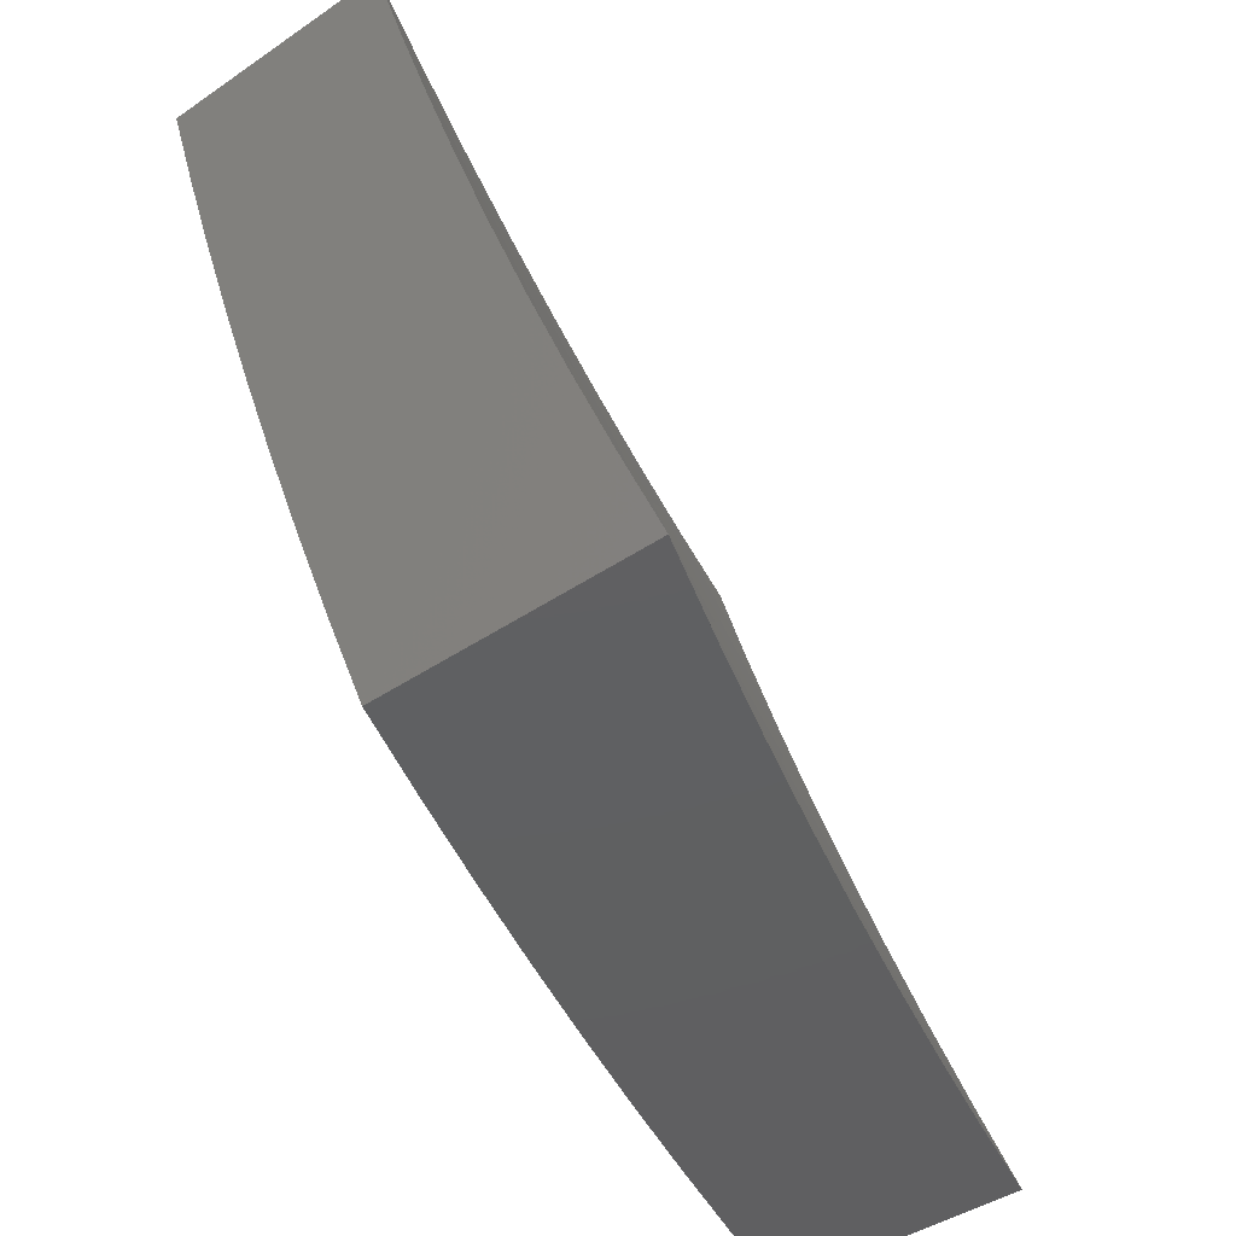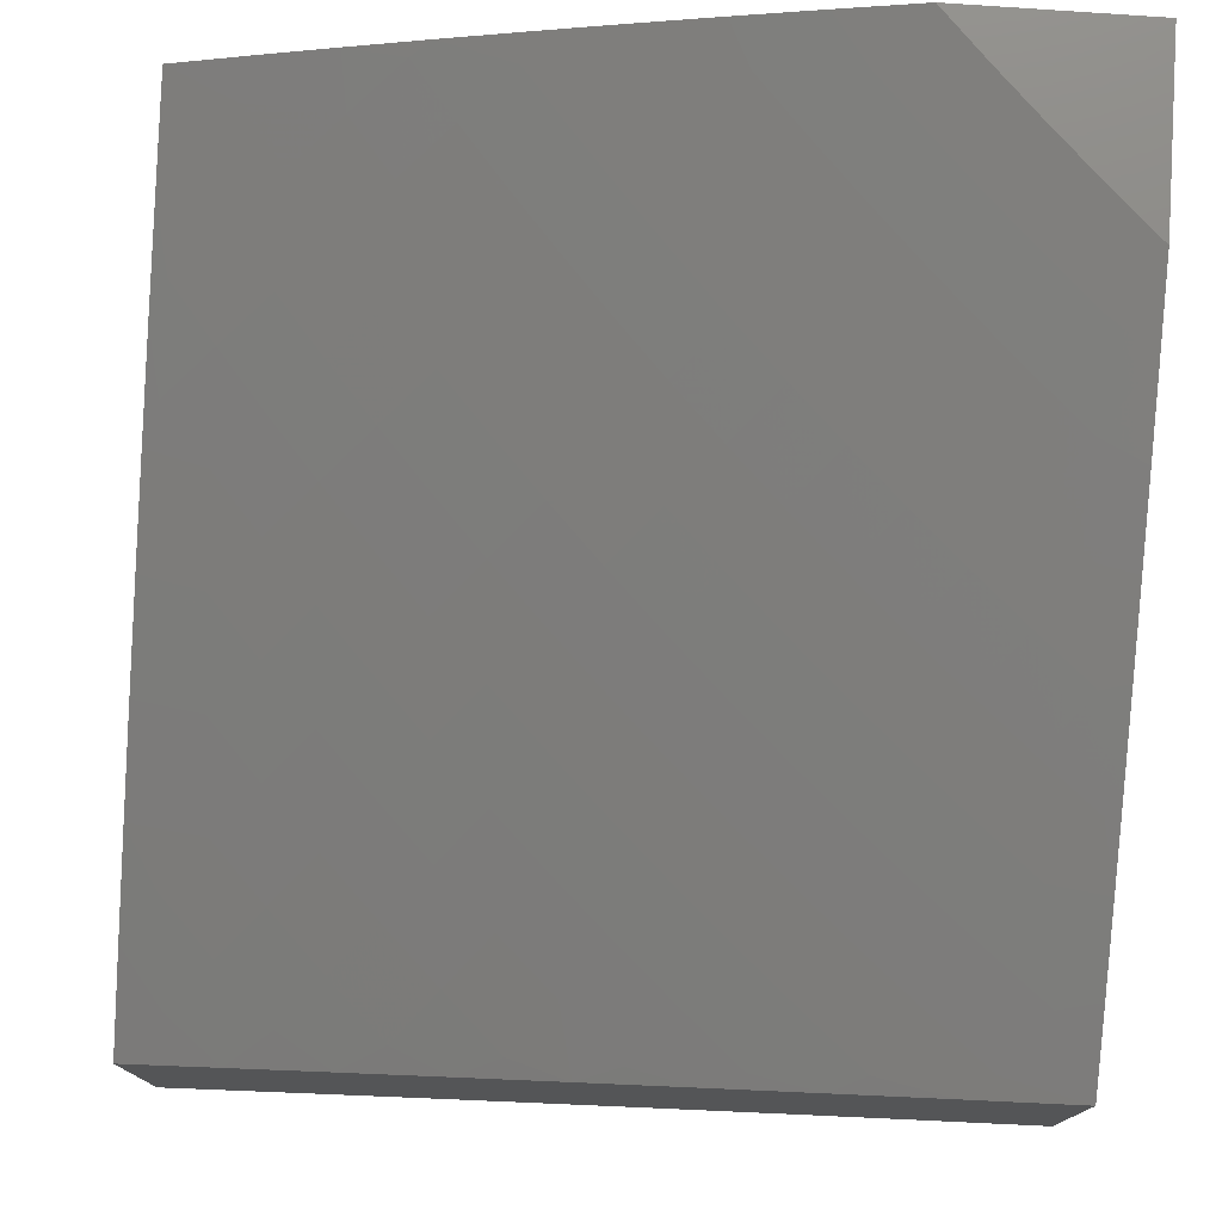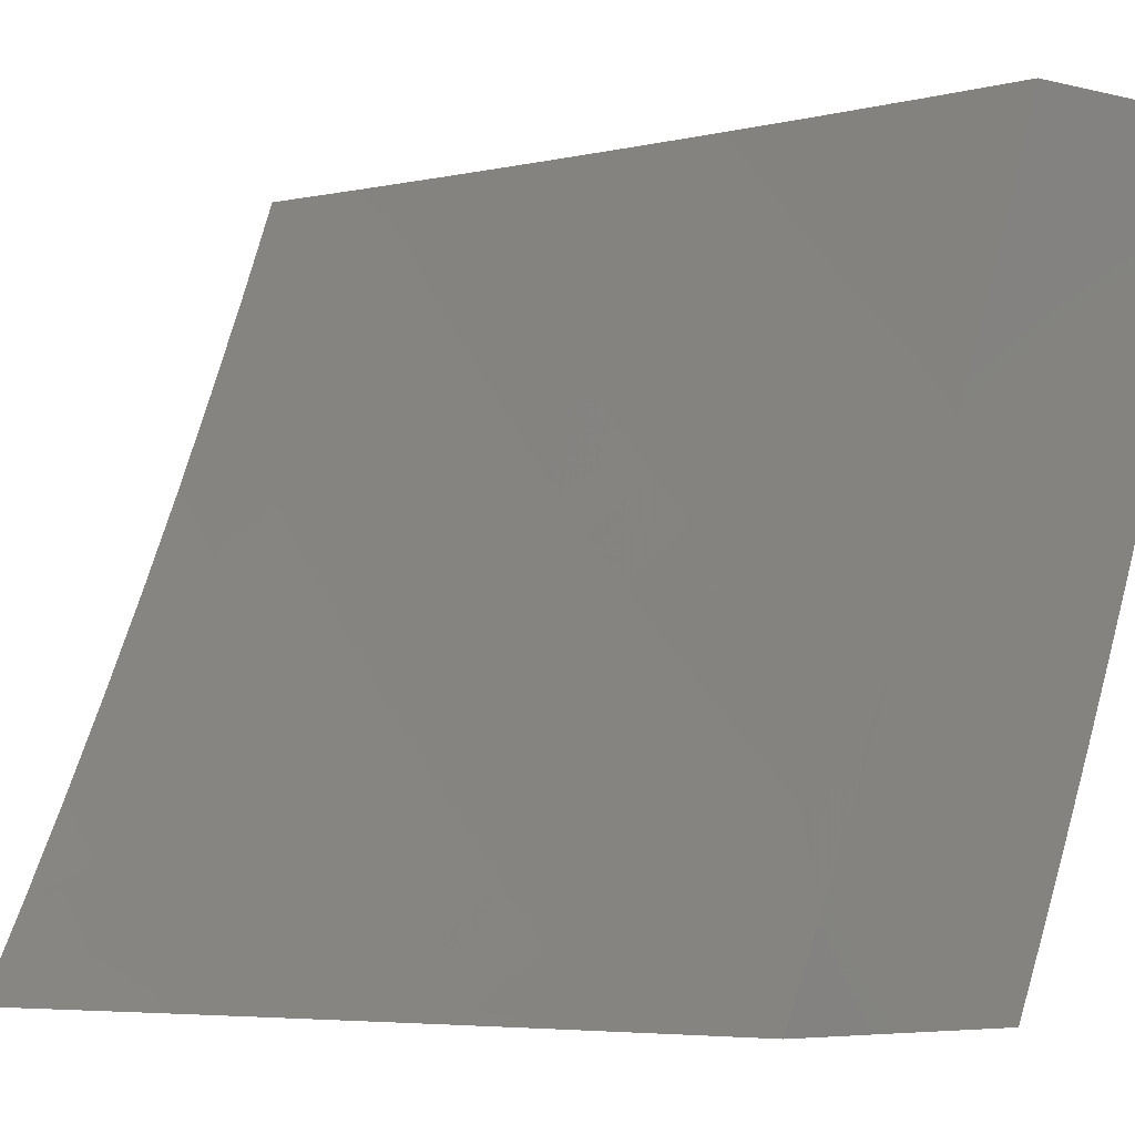
<metadata>
{"format":"stl","ext":"stl","renderer":"f3d","projection":"perspective","resolution":1024,"background":"white","views":[{"elev":-40.3,"azim":130.4,"up":"+Y"},{"elev":76.9,"azim":94.0,"up":"+Z"},{"elev":-5.6,"azim":-126.5,"up":"+Y"}]}
</metadata>
<code>
# stl→obj: 340 verts, 676 faces
v 3.877 -4 10.1
v 3.907 -3.969 10.1
v 4 -4 10.05
v 3.984 -3.896 10.1
v 4 -3.877 10.1
v 3.953 -3.865 10.12
v 3.922 -3.835 10.15
v 3.846 -3.908 10.15
v 3.816 -3.877 10.18
v 3.739 -3.947 10.18
v 3.709 -3.916 10.2
v 3.632 -3.984 10.2
v 3.574 -3.92 10.25
v 3.505 -4 10.24
v 3.496 -3.986 10.25
v 3.379 -4 10.29
v 3.439 -3.92 10.3
v 3.362 -3.984 10.3
v 3.305 -3.917 10.35
v 3.253 -4 10.33
v 3.228 -3.978 10.35
v 3.127 -4 10.37
v 3.173 -3.909 10.39
v 3.096 -3.968 10.39
v 3.042 -3.898 10.44
v 3 -4 10.41
v 3 -3.877 10.46
v 3.754 -4 10.15
v 3.769 -3.979 10.15
v 3.877 -3.939 10.12
v 3.629 -4 10.19
v 3 -3.754 10.51
v 3.062 -3.772 10.49
v 3.117 -3.841 10.44
v 3.006 -3.703 10.53
v 3 -3.63 10.56
v 3.077 -3.647 10.53
v 3.02 -3.579 10.57
v 3.148 -3.589 10.53
v 3.089 -3.522 10.57
v 3.217 -3.529 10.53
v 3.157 -3.463 10.57
v 3.286 -3.468 10.53
v 3.224 -3.404 10.57
v 3.353 -3.406 10.53
v 3.29 -3.343 10.57
v 3.419 -3.343 10.53
v 3.355 -3.281 10.57
v 3.474 -3.288 10.53
v 3.41 -3.227 10.57
v 3.529 -3.232 10.53
v 3.463 -3.171 10.57
v 3.583 -3.175 10.53
v 3.516 -3.115 10.57
v 3.636 -3.117 10.53
v 3.568 -3.059 10.57
v 3.687 -3.058 10.53
v 3.629 -3 10.57
v 3.753 -3 10.52
v 3 -3.505 10.61
v 3.03 -3.455 10.62
v 3 -3.379 10.65
v 3.097 -3.397 10.62
v 3.037 -3.331 10.66
v 3.163 -3.339 10.62
v 3.101 -3.274 10.66
v 3.228 -3.279 10.62
v 3.165 -3.215 10.66
v 3.291 -3.218 10.62
v 3.227 -3.156 10.66
v 3.345 -3.165 10.62
v 3.28 -3.103 10.66
v 3.397 -3.111 10.62
v 3.331 -3.05 10.66
v 3.379 -3 10.66
v 3.253 -3 10.7
v 3.214 -3.042 10.7
v 3.163 -3.093 10.7
v 3.127 -3 10.74
v 3.099 -3.03 10.74
v 3 -3 10.78
v 3.039 -3.087 10.74
v 3 -3.127 10.74
v 3.102 -3.151 10.7
v 3.04 -3.209 10.7
v 3 -3.253 10.7
v 3.449 -3.056 10.62
v 3.504 -3 10.61
v 3.619 -3.001 10.57
v 3.877 -3 10.48
v 3.808 -3.054 10.49
v 3.756 -3.115 10.49
v 4 -3 10.43
v 3.928 -3.047 10.44
v 3.877 -3.11 10.44
v 3.999 -3.102 10.39
v 4 -3.127 10.38
v 3.946 -3.165 10.39
v 4 -3.254 10.34
v 3.893 -3.228 10.39
v 3.96 -3.284 10.35
v 3.838 -3.29 10.39
v 3.905 -3.347 10.35
v 3.782 -3.351 10.39
v 3.848 -3.41 10.35
v 3.725 -3.411 10.39
v 3.79 -3.471 10.35
v 3.668 -3.471 10.39
v 3.732 -3.531 10.35
v 3.609 -3.529 10.39
v 3.672 -3.591 10.35
v 3.539 -3.596 10.39
v 3.601 -3.659 10.35
v 3.468 -3.661 10.39
v 3.529 -3.725 10.35
v 3.396 -3.725 10.39
v 3.456 -3.791 10.35
v 3.323 -3.788 10.39
v 3.381 -3.854 10.35
v 3.248 -3.85 10.39
v 4 -3.38 10.3
v 3.972 -3.405 10.3
v 4 -3.505 10.25
v 3.914 -3.468 10.3
v 3.98 -3.526 10.25
v 3.855 -3.53 10.3
v 3.92 -3.589 10.25
v 3.796 -3.592 10.3
v 3.859 -3.652 10.25
v 3.735 -3.652 10.3
v 3.797 -3.713 10.25
v 3.663 -3.721 10.3
v 3.724 -3.784 10.25
v 3.589 -3.789 10.3
v 3.649 -3.853 10.25
v 3.515 -3.855 10.3
v 4 -3.63 10.2
v 3.984 -3.648 10.2
v 4 -3.754 10.15
v 3.923 -3.712 10.2
v 3.954 -3.742 10.18
v 3.86 -3.774 10.2
v 3.891 -3.805 10.18
v 3.785 -3.846 10.2
v 3.986 -3.772 10.15
v 3.482 -3.405 10.49
v 3.415 -3.47 10.49
v 3.347 -3.533 10.49
v 3.277 -3.595 10.49
v 3.206 -3.655 10.49
v 3.134 -3.714 10.49
v 3.546 -3.467 10.44
v 3.477 -3.533 10.44
v 3.408 -3.597 10.44
v 3.337 -3.66 10.44
v 3.265 -3.722 10.44
v 3.192 -3.782 10.44
v 3.539 -3.349 10.49
v 3.595 -3.292 10.49
v 3.65 -3.234 10.49
v 3.703 -3.175 10.49
v 3.603 -3.41 10.44
v 3.66 -3.352 10.44
v 3.716 -3.292 10.44
v 3.771 -3.232 10.44
v 3.824 -3.172 10.44
v 3.127 -4 10.69
v 3.093 -3.976 10.71
v 3 -4 10.73
v 3.045 -3.914 10.75
v 3 -3.905 10.76
v 3.065 -3.798 10.79
v 3 -3.809 10.8
v 3.015 -3.737 10.82
v 3 -3.713 10.84
v 3.081 -3.683 10.82
v 3.031 -3.623 10.86
v 3.094 -3.568 10.86
v 3.043 -3.509 10.9
v 3.104 -3.454 10.9
v 3.051 -3.395 10.93
v 3.111 -3.341 10.93
v 3.057 -3.283 10.97
v 3.115 -3.228 10.97
v 3.058 -3.172 11
v 3.116 -3.116 11
v 3.172 -3.172 10.97
v 3.228 -3.115 10.97
v 3.228 -3.228 10.93
v 3.285 -3.17 10.93
v 3.284 -3.284 10.9
v 3.342 -3.225 10.9
v 3.34 -3.34 10.86
v 3.399 -3.28 10.86
v 3.396 -3.396 10.82
v 3.455 -3.335 10.82
v 3.451 -3.451 10.79
v 3.512 -3.389 10.79
v 3.507 -3.507 10.75
v 3.568 -3.444 10.75
v 3.562 -3.562 10.71
v 3.625 -3.498 10.71
v 3.617 -3.617 10.67
v 3.681 -3.552 10.67
v 3.672 -3.672 10.63
v 3.737 -3.607 10.63
v 3.727 -3.727 10.59
v 3.793 -3.661 10.59
v 3.782 -3.782 10.55
v 3.849 -3.714 10.55
v 3.837 -3.837 10.5
v 3.904 -3.768 10.5
v 3.891 -3.891 10.46
v 3.96 -3.822 10.46
v 4 -3.877 10.42
v 4 -3.753 10.47
v 3.253 -4 10.65
v 3.212 -3.981 10.67
v 3.163 -3.921 10.71
v 3.114 -3.86 10.75
v 3.379 -4 10.61
v 3.332 -3.984 10.63
v 3.282 -3.924 10.67
v 3.232 -3.864 10.71
v 3.182 -3.804 10.75
v 3.132 -3.744 10.79
v 3.504 -4 10.56
v 3.453 -3.983 10.59
v 3.403 -3.924 10.63
v 3.351 -3.865 10.67
v 3.3 -3.806 10.71
v 3.249 -3.747 10.75
v 3.198 -3.687 10.79
v 3.146 -3.628 10.82
v 3.629 -4 10.52
v 3.575 -3.978 10.55
v 3.524 -3.921 10.59
v 3.472 -3.863 10.63
v 3.42 -3.805 10.67
v 3.367 -3.747 10.71
v 3.315 -3.688 10.75
v 3.262 -3.63 10.79
v 3.21 -3.572 10.82
v 3.157 -3.513 10.86
v 3.753 -4 10.47
v 3.698 -3.971 10.5
v 3.646 -3.914 10.55
v 3.593 -3.857 10.59
v 3.54 -3.801 10.63
v 3.487 -3.744 10.67
v 3.433 -3.686 10.71
v 3.38 -3.629 10.75
v 3.326 -3.572 10.79
v 3.273 -3.514 10.82
v 3.219 -3.456 10.86
v 3.165 -3.399 10.9
v 3.877 -4 10.42
v 3.822 -3.96 10.46
v 3.768 -3.904 10.5
v 3.714 -3.849 10.55
v 3.661 -3.793 10.59
v 3.607 -3.737 10.63
v 3.552 -3.681 10.67
v 3.498 -3.625 10.71
v 3.444 -3.568 10.75
v 3.389 -3.512 10.79
v 3.335 -3.455 10.82
v 3.28 -3.399 10.86
v 3.225 -3.342 10.9
v 3.17 -3.285 10.93
v 4 -4 10.38
v 3.946 -3.946 10.42
v 4 -3.629 10.52
v 3.971 -3.698 10.5
v 4 -3.504 10.56
v 3.978 -3.575 10.55
v 3.914 -3.646 10.55
v 4 -3.379 10.61
v 3.983 -3.453 10.59
v 3.921 -3.524 10.59
v 4 -3.253 10.65
v 3.984 -3.332 10.63
v 3.924 -3.403 10.63
v 4 -3.127 10.69
v 3.981 -3.212 10.67
v 3.924 -3.282 10.67
v 4 -3 10.73
v 3.976 -3.093 10.71
v 3.921 -3.163 10.71
v 3.914 -3.045 10.75
v 3.905 -3 10.76
v 3.798 -3.065 10.79
v 3.809 -3 10.8
v 3.737 -3.015 10.82
v 3.713 -3 10.84
v 3.683 -3.081 10.82
v 3.623 -3.031 10.86
v 3.628 -3.146 10.82
v 3.568 -3.094 10.86
v 3.572 -3.21 10.82
v 3.513 -3.157 10.86
v 3.514 -3.273 10.82
v 3.456 -3.219 10.86
v 3.616 -3 10.87
v 3.519 -3 10.9
v 3.509 -3.043 10.9
v 3.454 -3.104 10.9
v 3.399 -3.165 10.9
v 3.422 -3 10.94
v 3.395 -3.051 10.93
v 3.325 -3 10.97
v 3.283 -3.057 10.97
v 3.227 -3 11
v 3.172 -3.058 11
v 3 -3.227 11
v 3 -3.325 10.97
v 3 -3.422 10.94
v 3 -3.519 10.9
v 3 -3.616 10.87
v 3.857 -3.593 10.59
v 3.801 -3.54 10.63
v 3.744 -3.487 10.67
v 3.686 -3.433 10.71
v 3.629 -3.38 10.75
v 3.572 -3.326 10.79
v 3.341 -3.111 10.93
v 3.863 -3.472 10.63
v 3.805 -3.42 10.67
v 3.747 -3.367 10.71
v 3.688 -3.315 10.75
v 3.63 -3.262 10.79
v 3.865 -3.351 10.67
v 3.806 -3.3 10.71
v 3.747 -3.249 10.75
v 3.687 -3.198 10.79
v 3.864 -3.232 10.71
v 3.804 -3.182 10.75
v 3.744 -3.132 10.79
v 3.86 -3.114 10.75
v 3 -3 11
f 1 2 3
f 3 2 4
f 3 4 5
f 5 4 6
f 5 6 7
f 7 6 8
f 7 8 9
f 9 8 10
f 9 10 11
f 11 10 12
f 11 12 13
f 13 12 14
f 13 14 15
f 15 14 16
f 15 16 17
f 17 16 18
f 17 18 19
f 19 18 20
f 19 20 21
f 21 20 22
f 21 22 23
f 23 22 24
f 23 24 25
f 25 24 26
f 25 26 27
f 28 29 1
f 1 29 30
f 1 30 2
f 2 30 4
f 29 28 10
f 10 28 31
f 10 31 12
f 12 31 14
f 16 20 18
f 22 26 24
f 32 33 27
f 27 33 34
f 27 34 25
f 25 34 23
f 33 32 35
f 35 32 36
f 35 36 37
f 37 36 38
f 37 38 39
f 39 38 40
f 39 40 41
f 41 40 42
f 41 42 43
f 43 42 44
f 43 44 45
f 45 44 46
f 45 46 47
f 47 46 48
f 47 48 49
f 49 48 50
f 49 50 51
f 51 50 52
f 51 52 53
f 53 52 54
f 53 54 55
f 55 54 56
f 55 56 57
f 57 56 58
f 57 58 59
f 36 60 38
f 38 60 40
f 40 60 61
f 61 60 62
f 61 62 63
f 63 62 64
f 63 64 65
f 65 64 66
f 65 66 67
f 67 66 68
f 67 68 69
f 69 68 70
f 69 70 71
f 71 70 72
f 71 72 73
f 73 72 74
f 73 74 75
f 75 74 76
f 76 74 72
f 76 72 77
f 77 72 78
f 77 78 79
f 79 78 80
f 79 80 81
f 81 80 82
f 81 82 83
f 83 82 84
f 83 84 85
f 85 84 68
f 85 68 66
f 62 86 64
f 64 86 66
f 66 86 85
f 85 86 83
f 79 76 77
f 73 75 87
f 87 75 88
f 87 88 56
f 56 88 89
f 56 89 58
f 58 89 88
f 90 91 59
f 59 91 92
f 59 92 57
f 57 92 55
f 93 94 90
f 90 94 95
f 90 95 91
f 91 95 92
f 94 93 96
f 96 93 97
f 96 97 98
f 98 97 99
f 98 99 100
f 100 99 101
f 100 101 102
f 102 101 103
f 102 103 104
f 104 103 105
f 104 105 106
f 106 105 107
f 106 107 108
f 108 107 109
f 108 109 110
f 110 109 111
f 110 111 112
f 112 111 113
f 112 113 114
f 114 113 115
f 114 115 116
f 116 115 117
f 116 117 118
f 118 117 119
f 118 119 120
f 120 119 19
f 120 19 23
f 23 19 21
f 99 121 101
f 101 121 103
f 103 121 122
f 122 121 123
f 122 123 124
f 124 123 125
f 124 125 126
f 126 125 127
f 126 127 128
f 128 127 129
f 128 129 130
f 130 129 131
f 130 131 132
f 132 131 133
f 132 133 134
f 134 133 135
f 134 135 136
f 136 135 13
f 136 13 17
f 17 13 15
f 123 137 125
f 125 137 127
f 127 137 138
f 138 137 139
f 138 139 140
f 140 139 141
f 140 141 142
f 142 141 143
f 142 143 144
f 144 143 9
f 144 9 11
f 141 139 145
f 145 139 5
f 145 5 7
f 84 82 78
f 78 82 80
f 68 84 70
f 70 84 78
f 70 78 72
f 69 48 67
f 67 48 46
f 67 46 65
f 65 46 44
f 65 44 63
f 63 44 42
f 63 42 61
f 61 42 40
f 48 69 50
f 50 69 71
f 50 71 52
f 52 71 73
f 52 73 54
f 54 73 87
f 54 87 56
f 47 146 45
f 45 146 147
f 45 147 43
f 43 147 148
f 43 148 41
f 41 148 149
f 41 149 39
f 39 149 150
f 39 150 37
f 37 150 151
f 37 151 35
f 35 151 33
f 146 152 147
f 147 152 153
f 147 153 148
f 148 153 154
f 148 154 149
f 149 154 155
f 149 155 150
f 150 155 156
f 150 156 151
f 151 156 157
f 151 157 33
f 33 157 34
f 146 47 158
f 158 47 49
f 158 49 159
f 159 49 51
f 159 51 160
f 160 51 53
f 160 53 161
f 161 53 55
f 161 55 92
f 152 110 153
f 153 110 112
f 153 112 154
f 154 112 114
f 154 114 155
f 155 114 116
f 155 116 156
f 156 116 118
f 156 118 157
f 157 118 120
f 157 120 34
f 34 120 23
f 152 146 162
f 162 146 158
f 162 158 163
f 163 158 159
f 163 159 164
f 164 159 160
f 164 160 165
f 165 160 161
f 165 161 166
f 166 161 92
f 166 92 95
f 110 152 108
f 108 152 162
f 108 162 106
f 106 162 163
f 106 163 104
f 104 163 164
f 104 164 102
f 102 164 165
f 102 165 100
f 100 165 166
f 100 166 98
f 98 166 95
f 98 95 96
f 96 95 94
f 111 130 113
f 113 130 132
f 113 132 115
f 115 132 134
f 115 134 117
f 117 134 136
f 117 136 119
f 119 136 17
f 119 17 19
f 130 111 128
f 128 111 109
f 128 109 126
f 126 109 107
f 126 107 124
f 124 107 105
f 124 105 122
f 122 105 103
f 131 142 133
f 133 142 144
f 133 144 135
f 135 144 11
f 135 11 13
f 142 131 140
f 140 131 129
f 140 129 138
f 138 129 127
f 145 7 143
f 143 7 9
f 145 143 141
f 8 6 30
f 30 6 4
f 10 8 29
f 29 8 30
f 167 168 169
f 169 168 170
f 169 170 171
f 171 170 172
f 171 172 173
f 173 172 174
f 173 174 175
f 175 174 176
f 175 176 177
f 177 176 178
f 177 178 179
f 179 178 180
f 179 180 181
f 181 180 182
f 181 182 183
f 183 182 184
f 183 184 185
f 185 184 186
f 186 184 187
f 186 187 188
f 188 187 189
f 188 189 190
f 190 189 191
f 190 191 192
f 192 191 193
f 192 193 194
f 194 193 195
f 194 195 196
f 196 195 197
f 196 197 198
f 198 197 199
f 198 199 200
f 200 199 201
f 200 201 202
f 202 201 203
f 202 203 204
f 204 203 205
f 204 205 206
f 206 205 207
f 206 207 208
f 208 207 209
f 208 209 210
f 210 209 211
f 210 211 212
f 212 211 213
f 212 213 214
f 214 213 215
f 214 215 216
f 217 218 167
f 167 218 219
f 167 219 168
f 168 219 220
f 168 220 170
f 170 220 172
f 221 222 217
f 217 222 223
f 217 223 218
f 218 223 224
f 218 224 219
f 219 224 225
f 219 225 220
f 220 225 226
f 220 226 172
f 172 226 176
f 172 176 174
f 227 228 221
f 221 228 229
f 221 229 222
f 222 229 230
f 222 230 223
f 223 230 231
f 223 231 224
f 224 231 232
f 224 232 225
f 225 232 233
f 225 233 226
f 226 233 234
f 226 234 176
f 176 234 178
f 235 236 227
f 227 236 237
f 227 237 228
f 228 237 238
f 228 238 229
f 229 238 239
f 229 239 230
f 230 239 240
f 230 240 231
f 231 240 241
f 231 241 232
f 232 241 242
f 232 242 233
f 233 242 243
f 233 243 234
f 234 243 244
f 234 244 178
f 178 244 180
f 245 246 235
f 235 246 247
f 235 247 236
f 236 247 248
f 236 248 237
f 237 248 249
f 237 249 238
f 238 249 250
f 238 250 239
f 239 250 251
f 239 251 240
f 240 251 252
f 240 252 241
f 241 252 253
f 241 253 242
f 242 253 254
f 242 254 243
f 243 254 255
f 243 255 244
f 244 255 256
f 244 256 180
f 180 256 182
f 257 258 245
f 245 258 259
f 245 259 246
f 246 259 260
f 246 260 247
f 247 260 261
f 247 261 248
f 248 261 262
f 248 262 249
f 249 262 263
f 249 263 250
f 250 263 264
f 250 264 251
f 251 264 265
f 251 265 252
f 252 265 266
f 252 266 253
f 253 266 267
f 253 267 254
f 254 267 268
f 254 268 255
f 255 268 269
f 255 269 256
f 256 269 270
f 256 270 182
f 182 270 184
f 271 272 257
f 257 272 213
f 257 213 258
f 258 213 211
f 258 211 259
f 259 211 209
f 259 209 260
f 260 209 207
f 260 207 261
f 261 207 205
f 261 205 262
f 262 205 203
f 262 203 263
f 263 203 201
f 263 201 264
f 264 201 199
f 264 199 265
f 265 199 197
f 265 197 266
f 266 197 195
f 266 195 267
f 267 195 193
f 267 193 268
f 268 193 191
f 268 191 269
f 269 191 189
f 269 189 270
f 270 189 187
f 270 187 184
f 271 215 272
f 272 215 213
f 273 274 216
f 216 274 212
f 216 212 214
f 275 276 273
f 273 276 277
f 273 277 274
f 274 277 212
f 278 279 275
f 275 279 280
f 275 280 276
f 276 280 277
f 281 282 278
f 278 282 283
f 278 283 279
f 279 283 280
f 284 285 281
f 281 285 286
f 281 286 282
f 282 286 283
f 287 288 284
f 284 288 289
f 284 289 285
f 285 289 286
f 288 287 290
f 290 287 291
f 290 291 292
f 292 291 293
f 292 293 294
f 294 293 295
f 294 295 296
f 296 295 297
f 296 297 298
f 298 297 299
f 298 299 300
f 300 299 301
f 300 301 302
f 302 301 303
f 302 303 196
f 196 303 194
f 295 304 297
f 297 304 305
f 297 305 299
f 299 305 306
f 299 306 301
f 301 306 307
f 301 307 303
f 303 307 308
f 303 308 194
f 194 308 192
f 305 309 306
f 306 309 307
f 307 309 310
f 310 309 311
f 310 311 312
f 312 311 313
f 312 313 314
f 312 314 188
f 188 314 186
f 185 315 183
f 183 315 316
f 183 316 181
f 181 316 317
f 181 317 179
f 179 317 318
f 179 318 177
f 177 318 319
f 177 319 175
f 212 277 210
f 210 277 320
f 210 320 208
f 208 320 321
f 208 321 206
f 206 321 322
f 206 322 204
f 204 322 323
f 204 323 202
f 202 323 324
f 202 324 200
f 200 324 325
f 200 325 198
f 198 325 302
f 198 302 196
f 312 188 190
f 190 192 326
f 326 192 308
f 326 308 310
f 310 308 307
f 277 280 320
f 320 280 327
f 320 327 321
f 321 327 328
f 321 328 322
f 322 328 329
f 322 329 323
f 323 329 330
f 323 330 324
f 324 330 331
f 324 331 325
f 325 331 300
f 325 300 302
f 310 312 326
f 326 312 190
f 280 283 327
f 327 283 332
f 327 332 328
f 328 332 333
f 328 333 329
f 329 333 334
f 329 334 330
f 330 334 335
f 330 335 331
f 331 335 298
f 331 298 300
f 283 286 332
f 332 286 336
f 332 336 333
f 333 336 337
f 333 337 334
f 334 337 338
f 334 338 335
f 335 338 296
f 335 296 298
f 286 289 336
f 336 289 339
f 336 339 337
f 337 339 292
f 337 292 338
f 338 292 294
f 338 294 296
f 290 292 339
f 288 290 289
f 289 290 339
f 340 81 315
f 315 81 83
f 315 83 316
f 316 83 317
f 317 83 86
f 317 86 318
f 318 86 62
f 318 62 319
f 319 62 175
f 175 62 60
f 175 60 173
f 173 60 36
f 173 36 171
f 171 36 32
f 171 32 169
f 169 32 27
f 169 27 26
f 22 217 26
f 26 217 167
f 26 167 169
f 217 22 221
f 221 22 20
f 221 20 227
f 227 20 16
f 227 16 235
f 235 16 14
f 235 14 245
f 245 14 31
f 245 31 257
f 257 31 28
f 257 28 271
f 271 28 1
f 271 1 3
f 315 185 340
f 340 185 186
f 340 186 314
f 314 313 340
f 93 90 287
f 287 90 59
f 287 59 291
f 291 59 58
f 291 58 293
f 293 58 88
f 293 88 295
f 295 88 75
f 295 75 304
f 304 75 305
f 305 75 76
f 305 76 309
f 309 76 79
f 309 79 311
f 311 79 81
f 311 81 313
f 313 81 340
f 3 5 271
f 271 5 139
f 271 139 215
f 215 139 137
f 215 137 216
f 216 137 123
f 216 123 273
f 273 123 121
f 273 121 275
f 275 121 99
f 275 99 278
f 278 99 97
f 278 97 281
f 281 97 93
f 281 93 284
f 284 93 287

</code>
